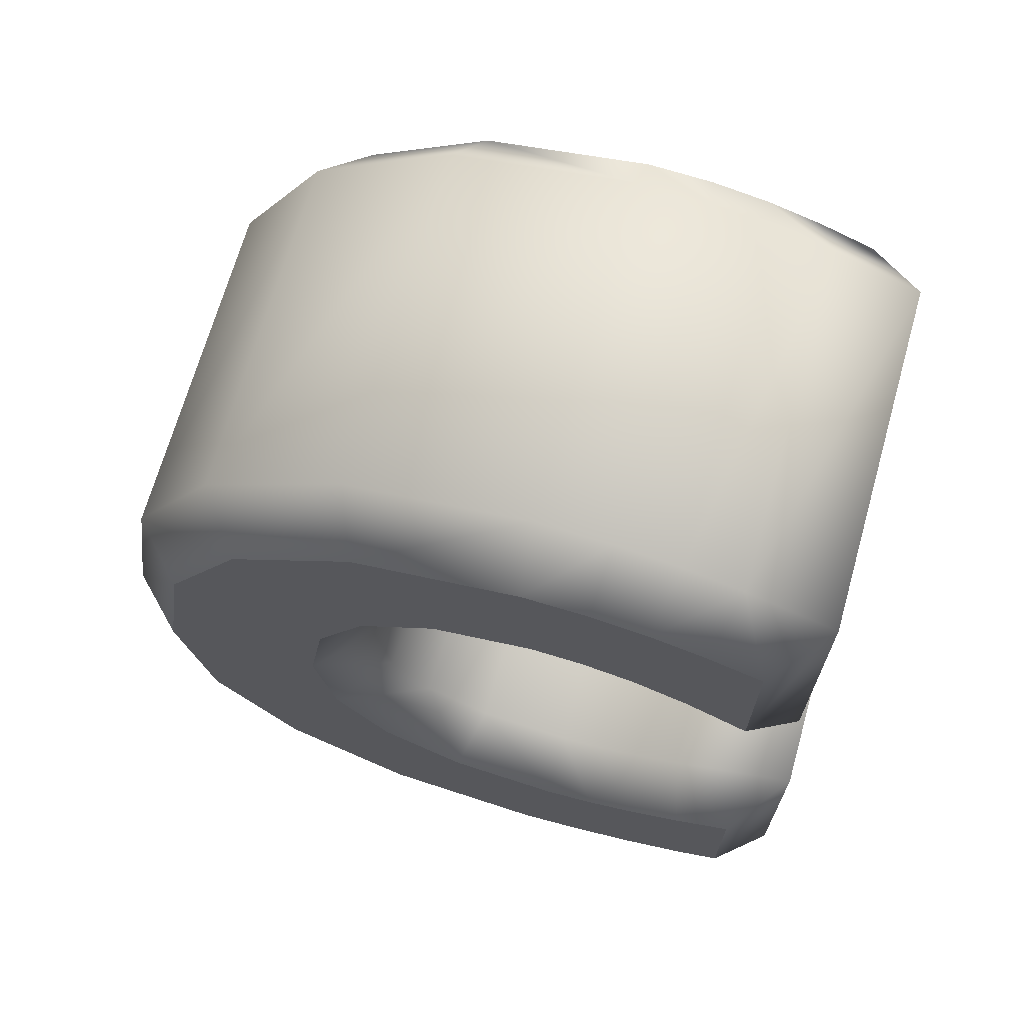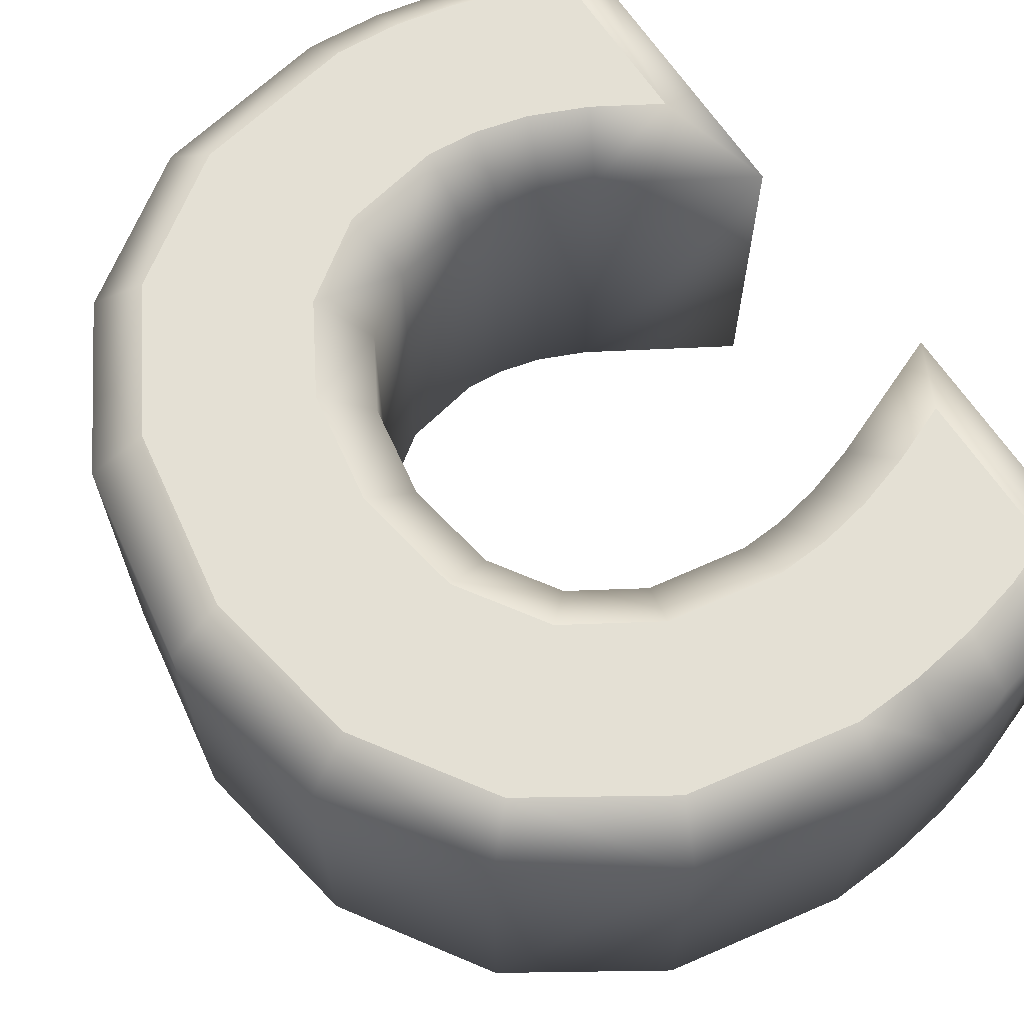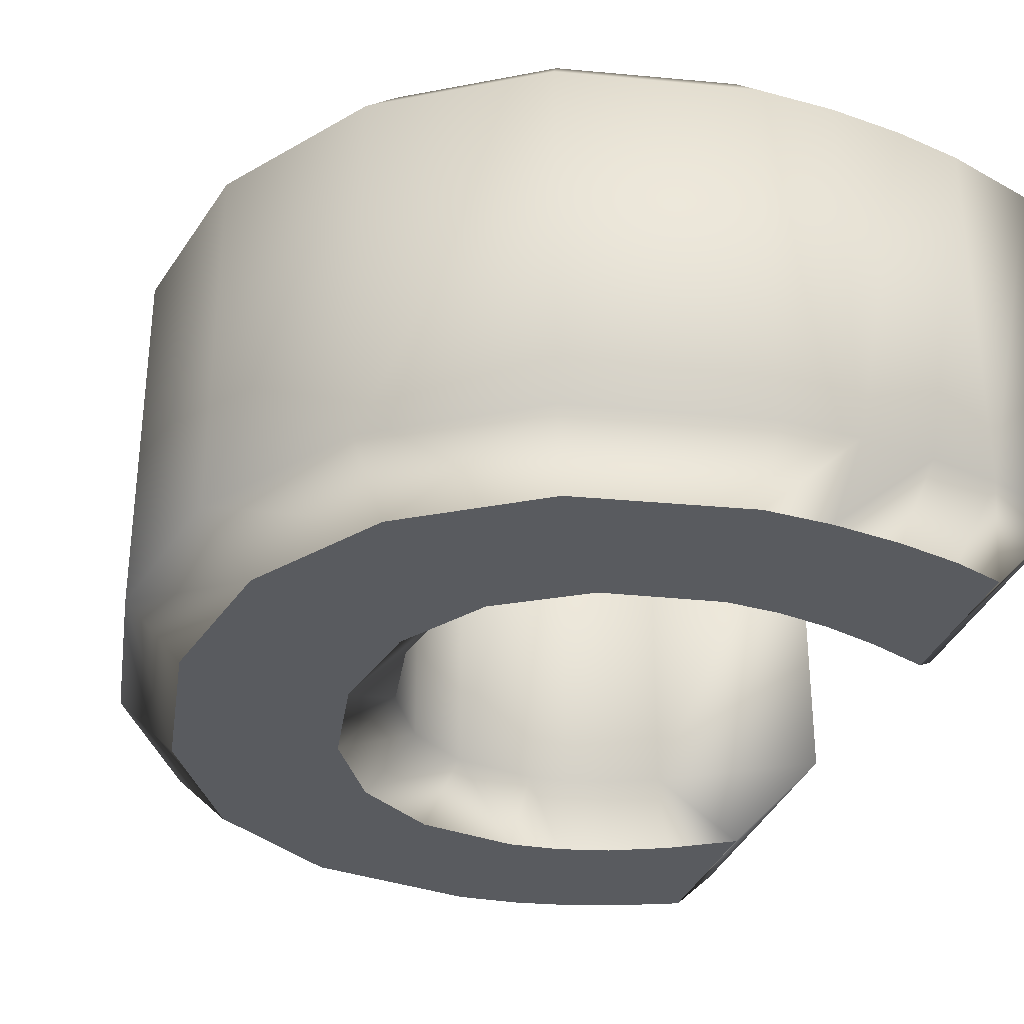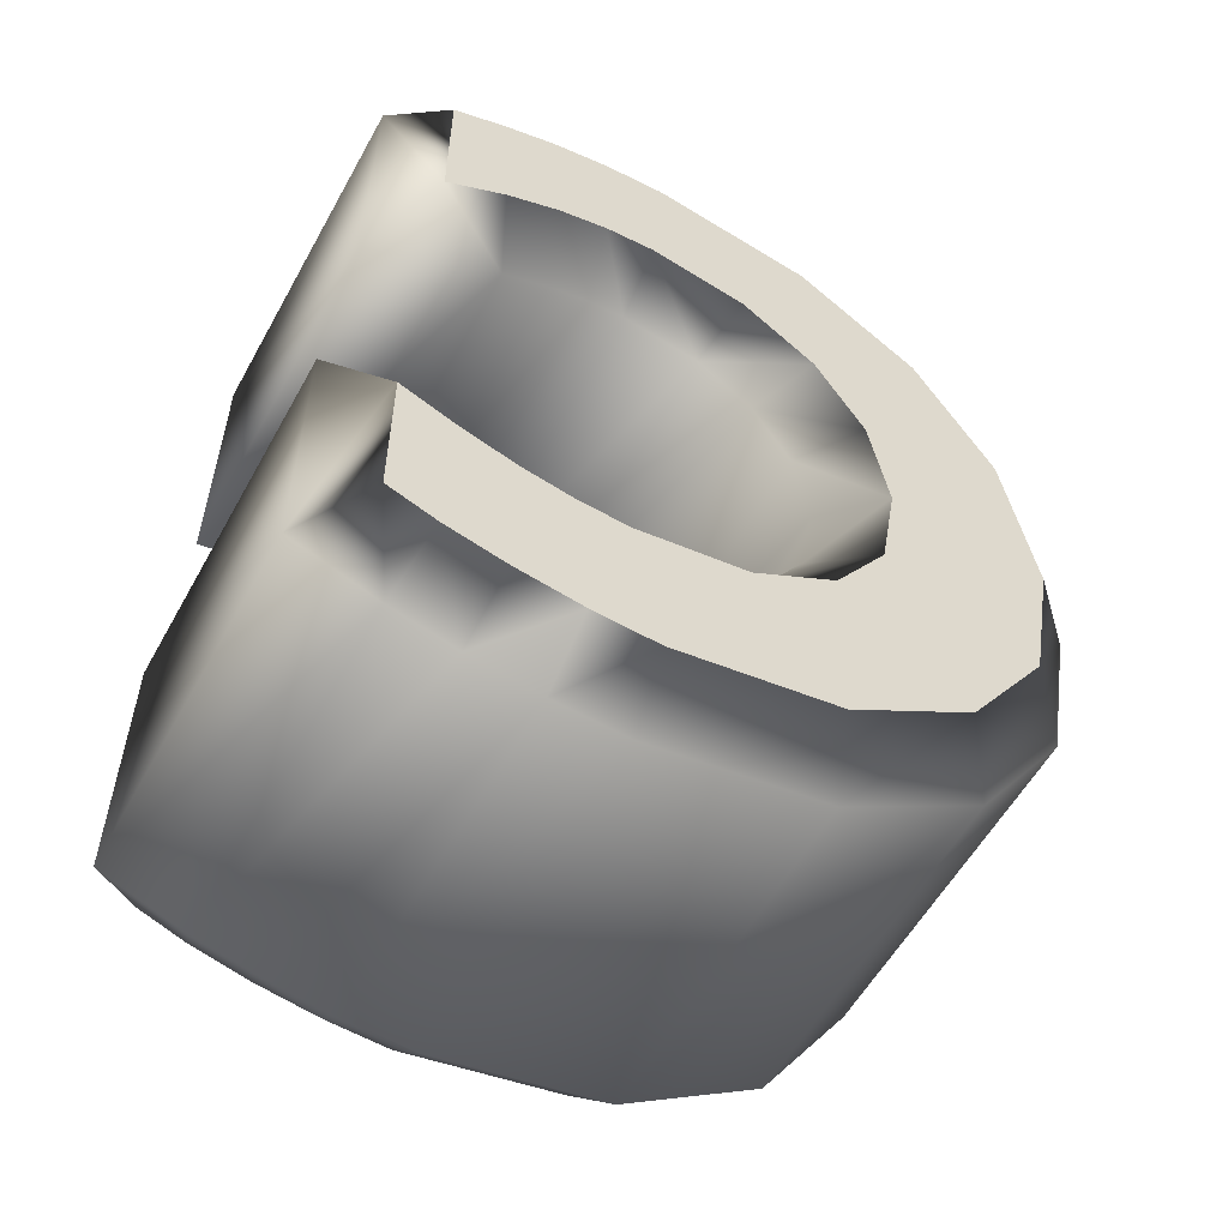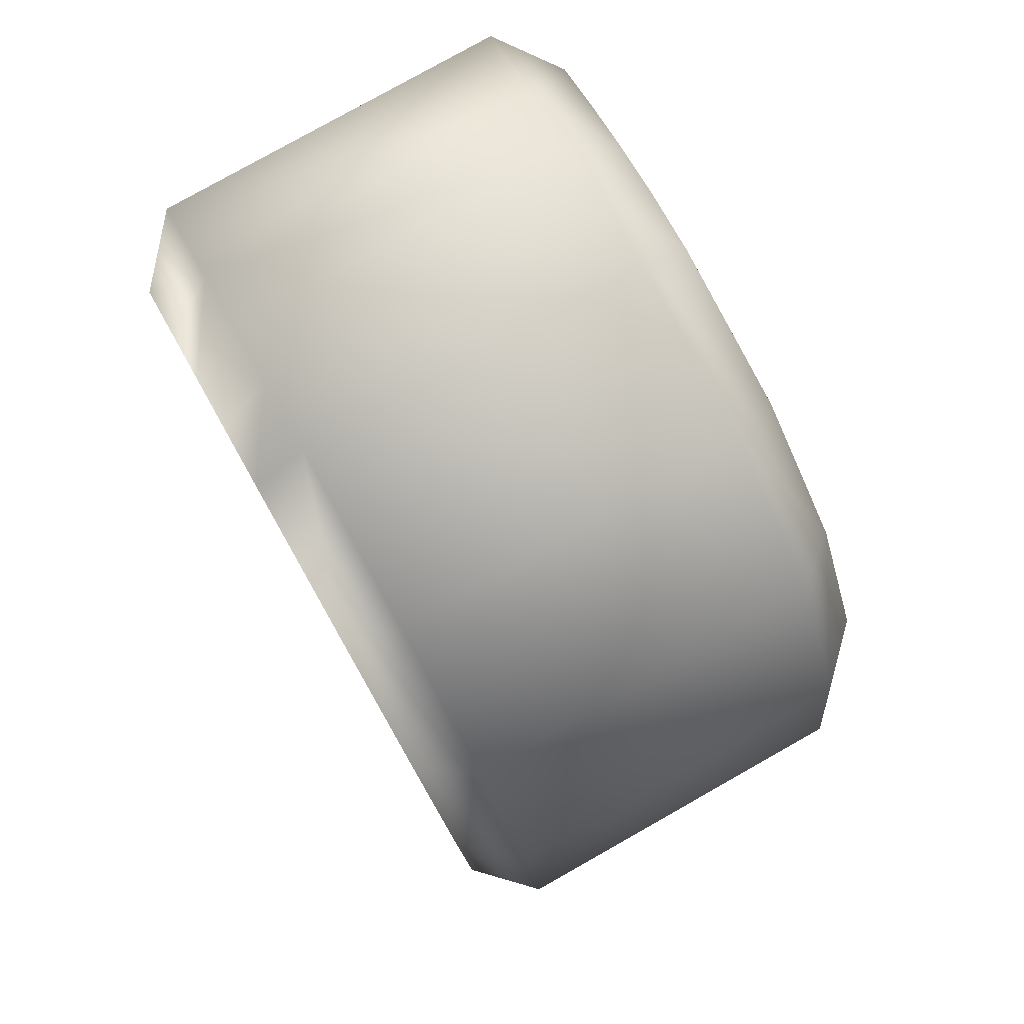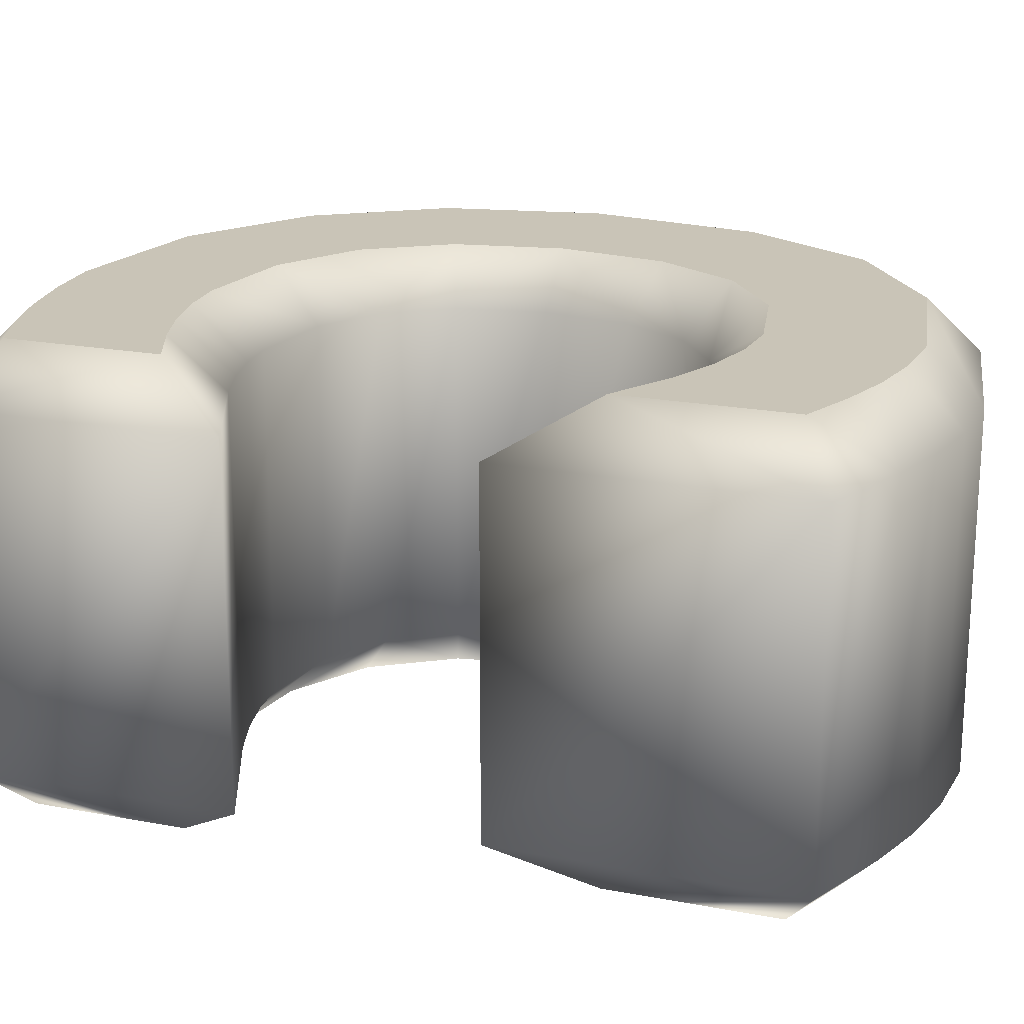
<metadata>
{"format":"obj","ext":"obj","renderer":"f3d","projection":"perspective","resolution":1024,"background":"white","views":[{"elev":68.9,"azim":15.8,"up":"+Y"},{"elev":66.2,"azim":-33.6,"up":"+Z"},{"elev":-32.2,"azim":-17.6,"up":"+Z"},{"elev":-56.8,"azim":151.2,"up":"+Y"},{"elev":79.9,"azim":-119.4,"up":"+Y"},{"elev":19.9,"azim":109.4,"up":"+Z"}]}
</metadata>
<code>
v 0.2012 0.317 0.1
v 0.2012 0.4851 0.1
v 0.1504 0.5061 0.1
v 0.117 0.5167 0.1
v 0.08117 0.5237 0.1
v 0.03936 0.5262 0.1
v -0.06264 0.5073 0.1
v -0.1434 0.4514 0.1
v -0.194 0.3645 0.1
v -0.2112 0.2536 0.1
v -0.1924 0.1517 0.1
v -0.1386 0.0702 0.1
v -0.05615 0.01713 0.1
v 0.04539 -0.001152 0.1
v 0.0869 0.001227 0.1
v 0.1265 0.007302 0.1
v 0.163 0.01631 0.1
v 0.2112 0.0341 0.1
v 0.2112 0.1876 0.1
v 0.1388 0.1581 0.1
v 0.1117 0.1496 0.1
v 0.08661 0.1447 0.1
v 0.06366 0.1432 0.1
v 0.01031 0.1519 0.1
v -0.02687 0.1747 0.1
v -0.05047 0.2107 0.1
v -0.05937 0.2622 0.1
v -0.05105 0.3138 0.1
v -0.02901 0.3514 0.1
v 0.003796 0.3749 0.1
v 0.04905 0.3838 0.1
v 0.07113 0.3822 0.1
v 0.09505 0.3762 0.1
v 0.1221 0.3645 0.1
v 0.2012 0.317 -0.1
v 0.2012 0.4851 -0.1
v 0.1504 0.5061 -0.1
v 0.117 0.5167 -0.1
v 0.08117 0.5237 -0.1
v 0.03936 0.5262 -0.1
v -0.06264 0.5073 -0.1
v -0.1434 0.4514 -0.1
v -0.194 0.3645 -0.1
v -0.2112 0.2536 -0.1
v -0.1924 0.1517 -0.1
v -0.1386 0.0702 -0.1
v -0.05615 0.01713 -0.1
v 0.04539 -0.001152 -0.1
v 0.0869 0.001227 -0.1
v 0.1265 0.007302 -0.1
v 0.163 0.01631 -0.1
v 0.2112 0.0341 -0.1
v 0.2112 0.1876 -0.1
v 0.1388 0.1581 -0.1
v 0.1117 0.1496 -0.1
v 0.08661 0.1447 -0.1
v 0.06366 0.1432 -0.1
v 0.01031 0.1519 -0.1
v -0.02687 0.1747 -0.1
v -0.05047 0.2107 -0.1
v -0.05937 0.2622 -0.1
v -0.05105 0.3138 -0.1
v -0.02901 0.3514 -0.1
v 0.003796 0.3749 -0.1
v 0.04905 0.3838 -0.1
v 0.07113 0.3822 -0.1
v 0.09505 0.3762 -0.1
v 0.1221 0.3645 -0.1
v 0.1712 0.37 -0.13
v 0.1712 0.465 -0.13
v 0.1401 0.4779 -0.13
v 0.1096 0.4876 -0.13
v 0.07742 0.4938 -0.13
v 0.04121 0.496 -0.13
v -0.05085 0.479 -0.13
v -0.1208 0.4305 -0.13
v -0.1652 0.3543 -0.13
v -0.1808 0.254 -0.13
v -0.164 0.1632 -0.13
v -0.117 0.092 -0.13
v -0.04494 0.0456 -0.13
v 0.04721 0.029 -0.13
v 0.08376 0.0311 -0.13
v 0.1206 0.03675 -0.13
v 0.1542 0.04503 -0.13
v 0.1812 0.055 -0.13
v 0.1812 0.143 -0.13
v 0.149 0.1299 -0.13
v 0.1191 0.1205 -0.13
v 0.09051 0.1149 -0.13
v 0.06221 0.113 -0.13
v -0.000349 0.1232 -0.13
v -0.04829 0.1526 -0.13
v -0.07897 0.1995 -0.13
v -0.08979 0.262 -0.13
v -0.07977 0.3241 -0.13
v -0.05166 0.3721 -0.13
v -0.008365 0.403 -0.13
v 0.04721 0.414 -0.13
v 0.07587 0.4119 -0.13
v 0.1047 0.4048 -0.13
v 0.1358 0.3912 -0.13
v 0.1712 0.37 0.13
v 0.1712 0.465 0.13
v 0.1401 0.4779 0.13
v 0.1096 0.4876 0.13
v 0.07742 0.4938 0.13
v 0.04121 0.496 0.13
v -0.05085 0.479 0.13
v -0.1208 0.4305 0.13
v -0.1652 0.3543 0.13
v -0.1808 0.254 0.13
v -0.164 0.1632 0.13
v -0.117 0.092 0.13
v -0.04494 0.0456 0.13
v 0.04721 0.029 0.13
v 0.08376 0.0311 0.13
v 0.1206 0.03675 0.13
v 0.1542 0.04503 0.13
v 0.1812 0.055 0.13
v 0.1812 0.143 0.13
v 0.149 0.1299 0.13
v 0.1191 0.1205 0.13
v 0.09051 0.1149 0.13
v 0.06221 0.113 0.13
v -0.000349 0.1232 0.13
v -0.04829 0.1526 0.13
v -0.07897 0.1995 0.13
v -0.08979 0.262 0.13
v -0.07977 0.3241 0.13
v -0.05166 0.3721 0.13
v -0.008365 0.403 0.13
v 0.04721 0.414 0.13
v 0.07587 0.4119 0.13
v 0.1047 0.4048 0.13
v 0.1358 0.3912 0.13
f 82 83 84
f 82 84 85
f 82 85 81
f 81 85 86
f 81 86 80
f 80 86 91
f 91 86 90
f 90 86 89
f 80 91 92
f 89 86 88
f 88 86 87
f 80 92 93
f 80 93 79
f 79 93 94
f 79 94 78
f 78 94 95
f 78 95 96
f 78 96 77
f 77 96 97
f 77 97 98
f 98 99 76
f 77 98 76
f 102 69 70
f 101 102 70
f 100 101 70
f 99 100 70
f 76 99 70
f 76 70 71
f 76 71 75
f 75 71 72
f 75 72 73
f 75 73 74
f 116 117 118
f 116 118 119
f 116 119 115
f 115 119 120
f 115 120 114
f 114 120 125
f 125 120 124
f 124 120 123
f 114 125 126
f 123 120 122
f 122 120 121
f 114 126 127
f 114 127 113
f 113 127 128
f 113 128 112
f 112 128 129
f 112 129 130
f 112 130 111
f 111 130 131
f 111 131 132
f 132 133 110
f 111 132 110
f 136 103 104
f 135 136 104
f 134 135 104
f 133 134 104
f 110 133 104
f 110 104 105
f 110 105 109
f 109 105 106
f 109 106 107
f 109 107 108
f 68 67 102
f 67 101 102
f 67 66 101
f 66 100 101
f 66 65 100
f 65 99 100
f 65 64 99
f 64 98 99
f 64 63 97
f 64 97 98
f 63 62 96
f 63 96 97
f 62 61 95
f 62 95 96
f 61 60 95
f 60 94 95
f 60 59 94
f 59 93 94
f 59 58 92
f 59 92 93
f 58 57 91
f 58 91 92
f 57 56 90
f 57 90 91
f 56 55 89
f 56 89 90
f 55 54 88
f 55 88 89
f 54 53 87
f 54 87 88
f 53 52 87
f 52 86 87
f 52 51 86
f 51 85 86
f 51 50 85
f 50 84 85
f 50 49 83
f 50 83 84
f 49 48 82
f 49 82 83
f 48 47 81
f 48 81 82
f 47 46 80
f 47 80 81
f 46 45 80
f 45 79 80
f 45 44 79
f 44 78 79
f 44 43 77
f 44 77 78
f 43 42 76
f 43 76 77
f 42 41 76
f 41 75 76
f 41 40 75
f 40 74 75
f 40 39 74
f 39 73 74
f 39 38 73
f 38 72 73
f 38 37 72
f 37 71 72
f 37 36 70
f 37 70 71
f 36 35 69
f 36 69 70
f 35 68 69
f 68 102 69
f 34 33 67
f 34 67 68
f 33 32 66
f 33 66 67
f 32 31 65
f 32 65 66
f 31 30 64
f 31 64 65
f 30 29 63
f 30 63 64
f 29 28 62
f 29 62 63
f 28 27 61
f 28 61 62
f 27 26 60
f 27 60 61
f 26 25 59
f 26 59 60
f 25 24 58
f 25 58 59
f 24 23 57
f 24 57 58
f 23 22 56
f 23 56 57
f 22 21 55
f 22 55 56
f 21 20 54
f 21 54 55
f 20 19 53
f 20 53 54
f 19 18 52
f 19 52 53
f 18 17 51
f 18 51 52
f 17 16 50
f 17 50 51
f 16 15 49
f 16 49 50
f 15 14 48
f 15 48 49
f 14 13 47
f 14 47 48
f 13 12 46
f 13 46 47
f 12 11 45
f 12 45 46
f 11 10 44
f 11 44 45
f 10 9 43
f 10 43 44
f 9 8 42
f 9 42 43
f 8 7 41
f 8 41 42
f 7 6 40
f 7 40 41
f 6 5 39
f 6 39 40
f 5 4 38
f 5 38 39
f 4 3 37
f 4 37 38
f 3 2 36
f 3 36 37
f 2 1 35
f 2 35 36
f 1 34 68
f 1 68 35
f 136 135 33
f 136 33 34
f 135 134 32
f 135 32 33
f 134 133 31
f 134 31 32
f 133 132 30
f 133 30 31
f 132 131 30
f 131 29 30
f 131 130 29
f 130 28 29
f 130 129 28
f 129 27 28
f 129 128 26
f 129 26 27
f 128 127 25
f 128 25 26
f 127 126 25
f 126 24 25
f 126 125 24
f 125 23 24
f 125 124 23
f 124 22 23
f 124 123 22
f 123 21 22
f 123 122 21
f 122 20 21
f 122 121 20
f 121 19 20
f 121 120 18
f 121 18 19
f 120 119 17
f 120 17 18
f 119 118 16
f 119 16 17
f 118 117 16
f 117 15 16
f 117 116 15
f 116 14 15
f 116 115 14
f 115 13 14
f 115 114 13
f 114 12 13
f 114 113 11
f 114 11 12
f 113 112 10
f 113 10 11
f 112 111 10
f 111 9 10
f 111 110 9
f 110 8 9
f 110 109 7
f 110 7 8
f 109 108 6
f 109 6 7
f 108 107 5
f 108 5 6
f 107 106 4
f 107 4 5
f 106 105 3
f 106 3 4
f 105 104 3
f 104 2 3
f 1 2 103
f 2 104 103
f 34 1 103
f 34 103 136

</code>
